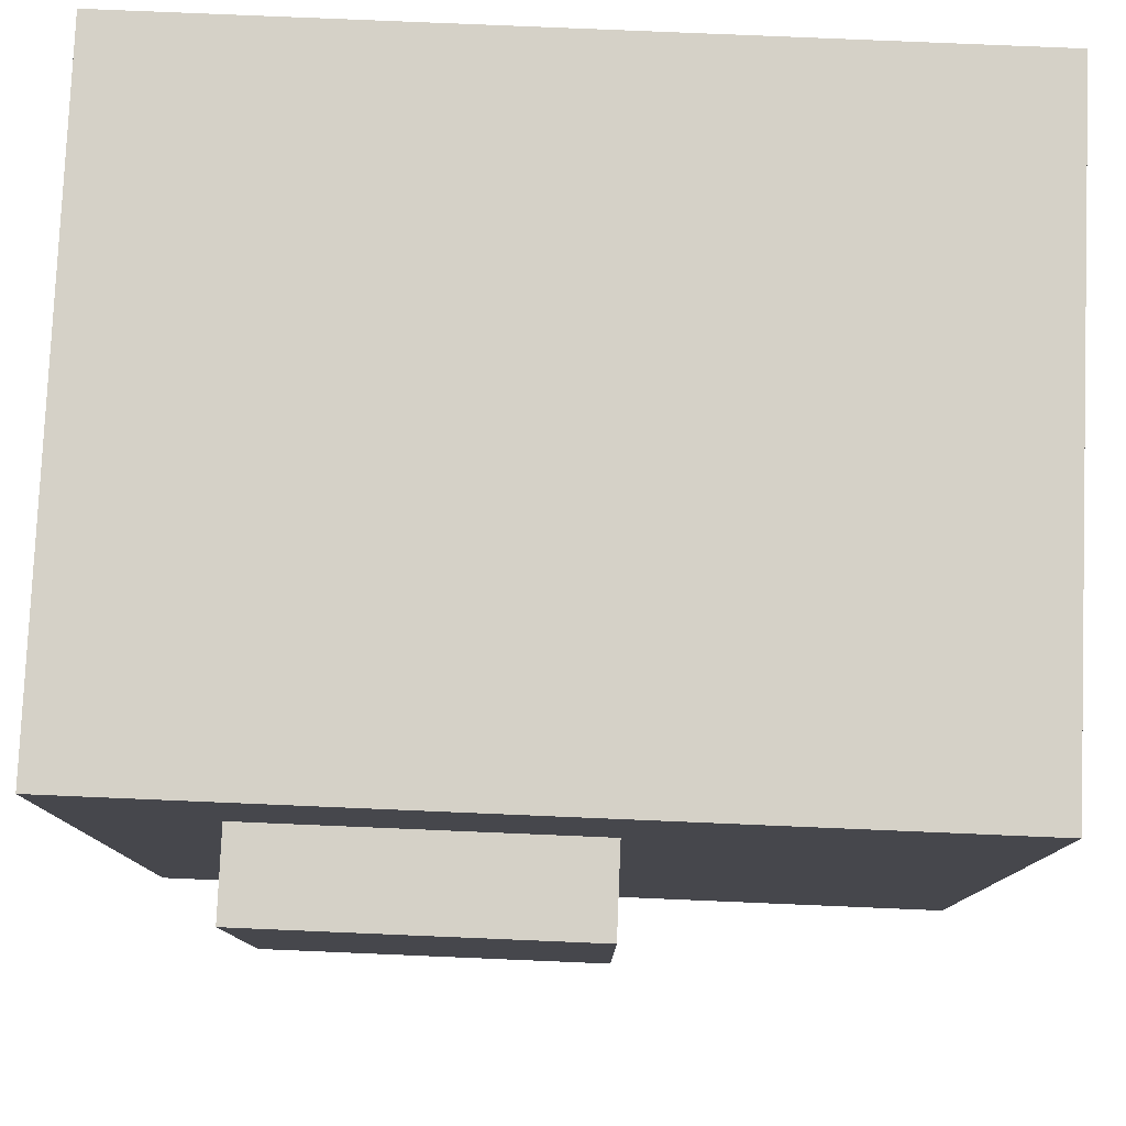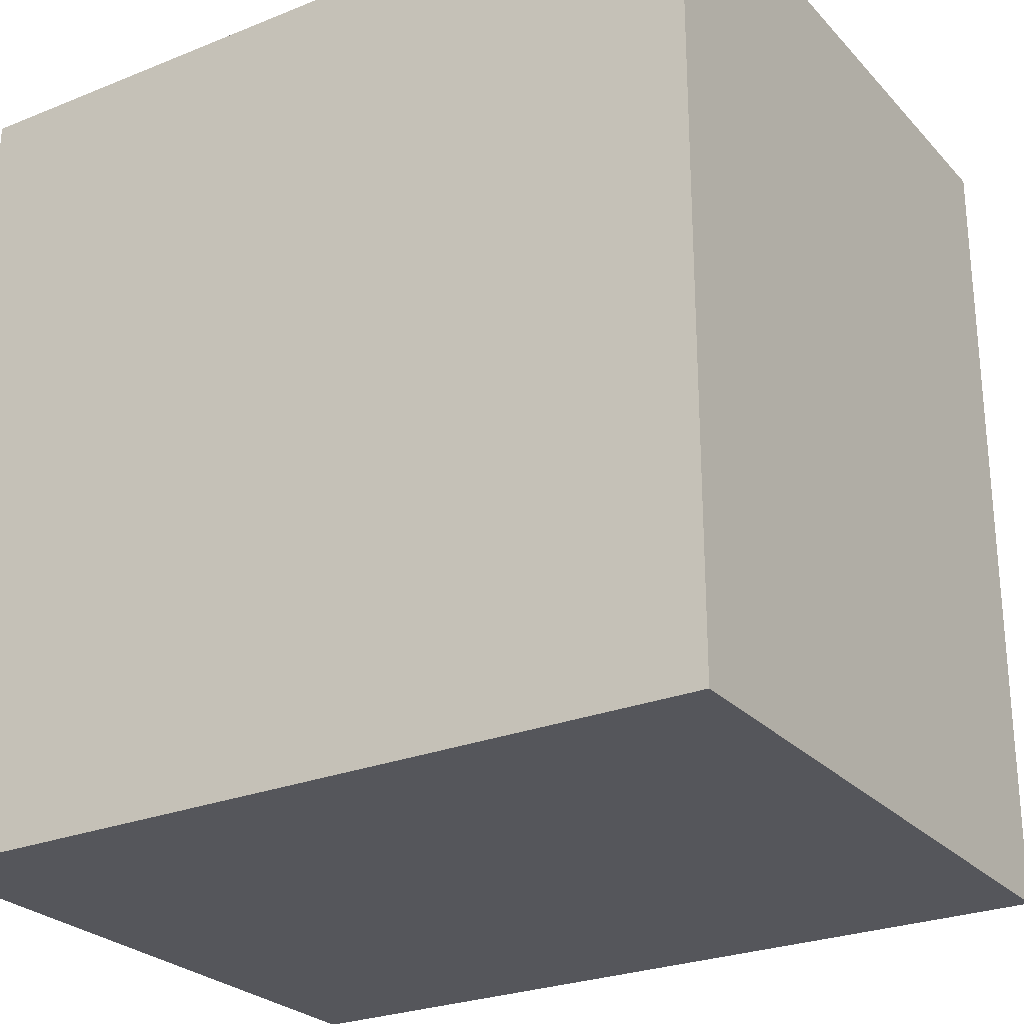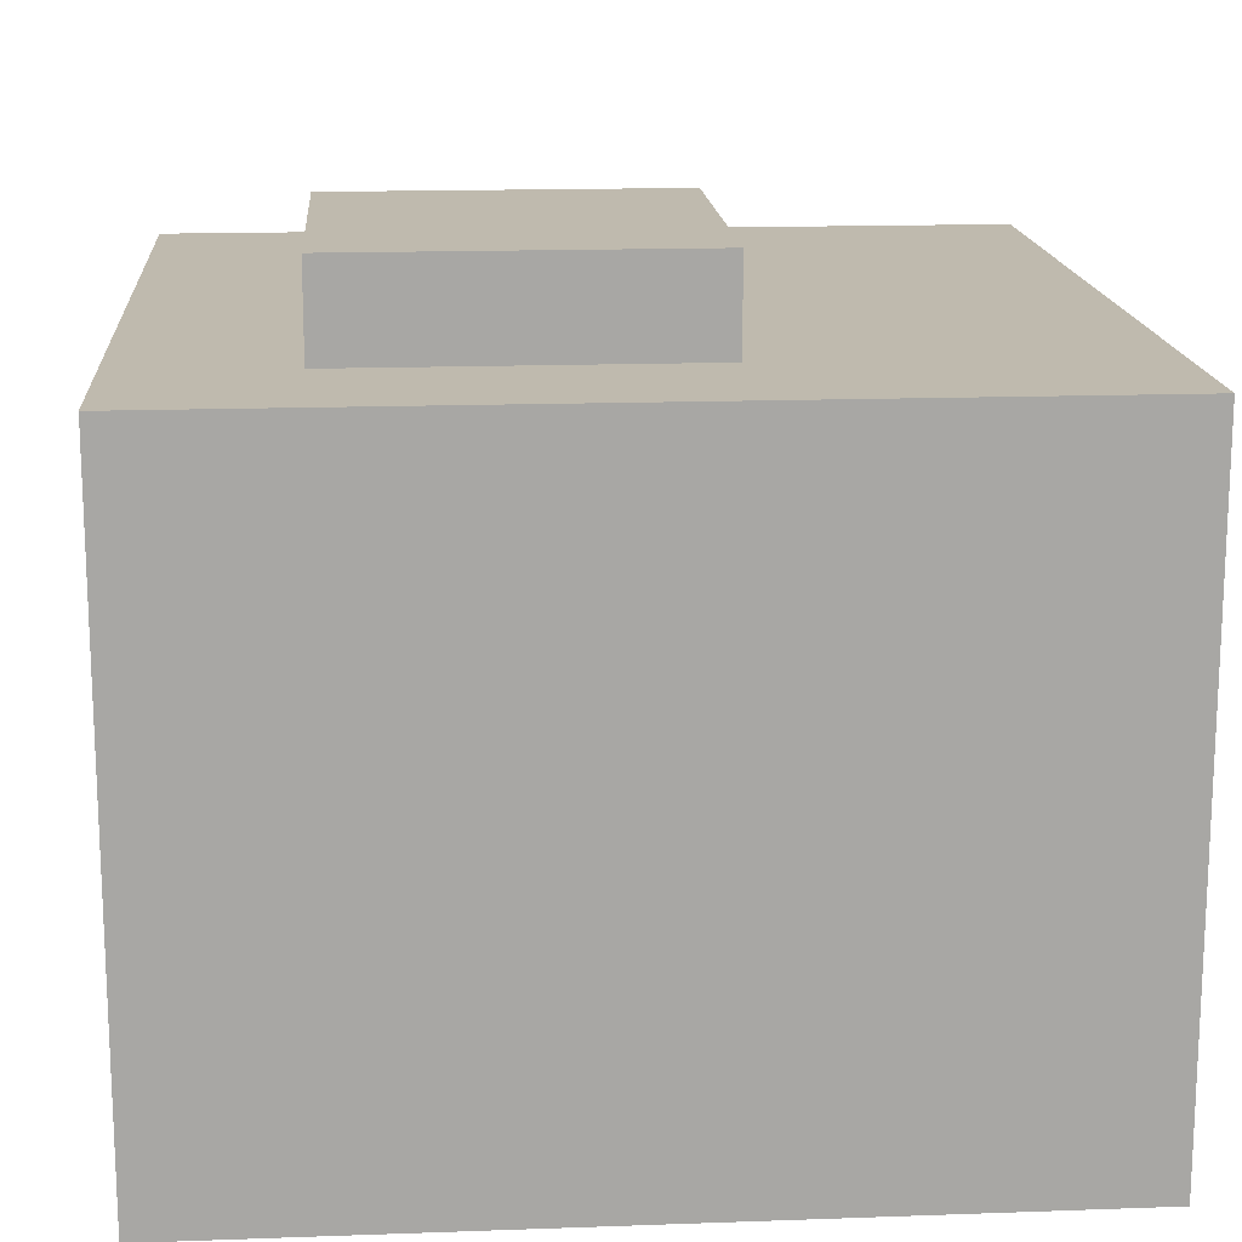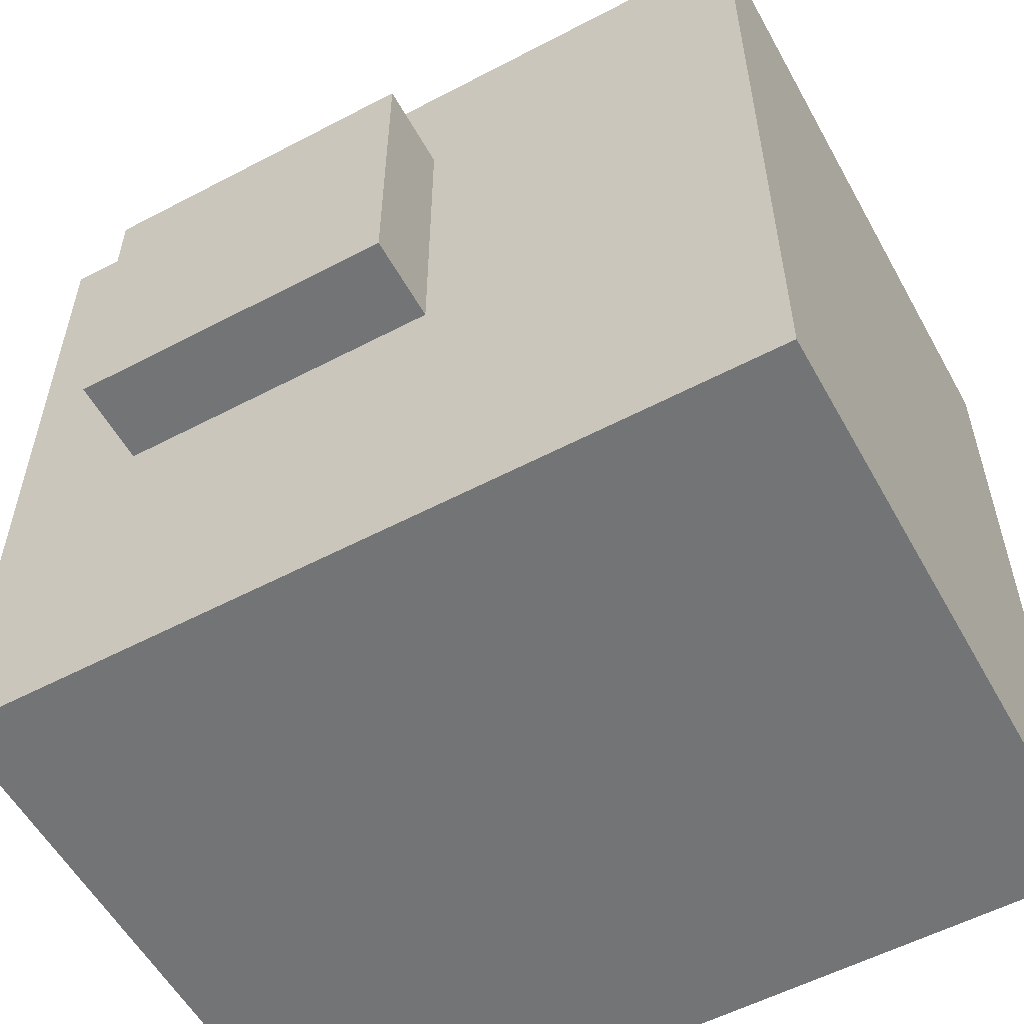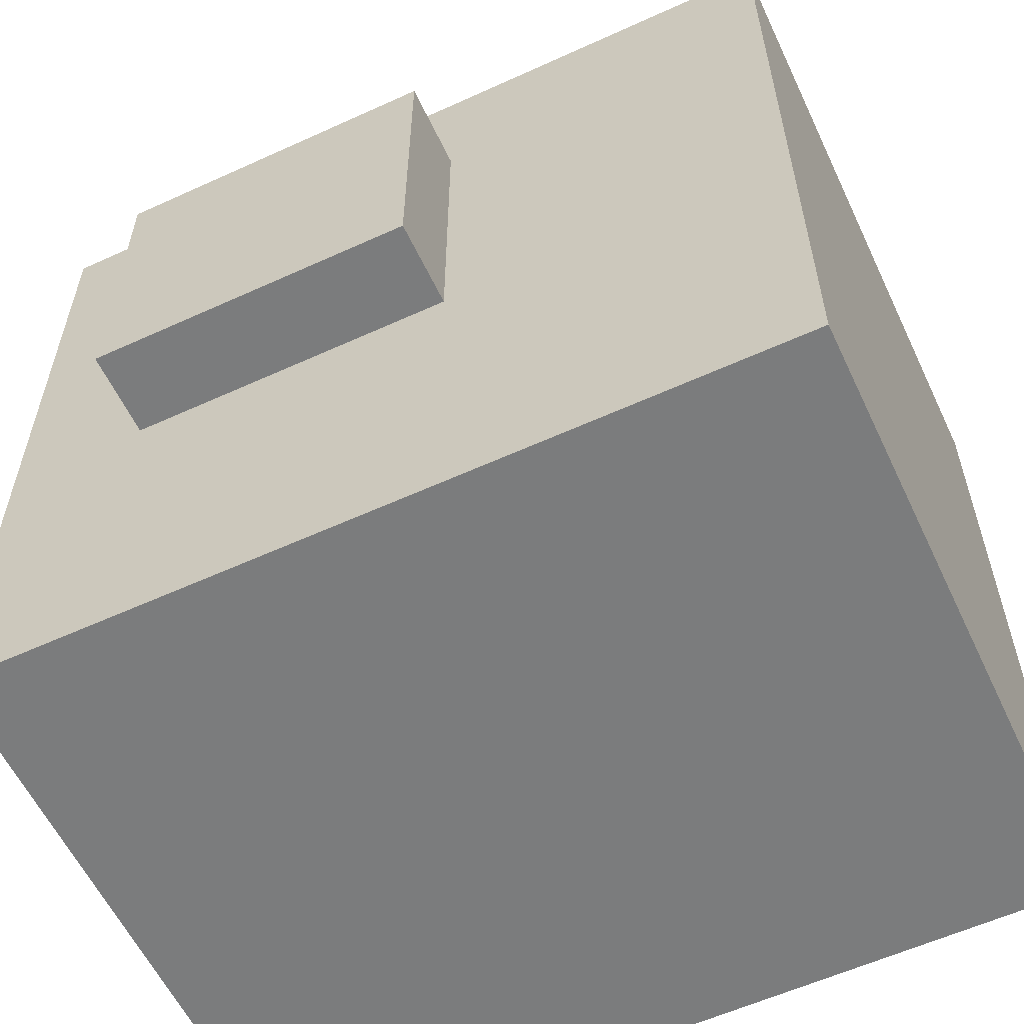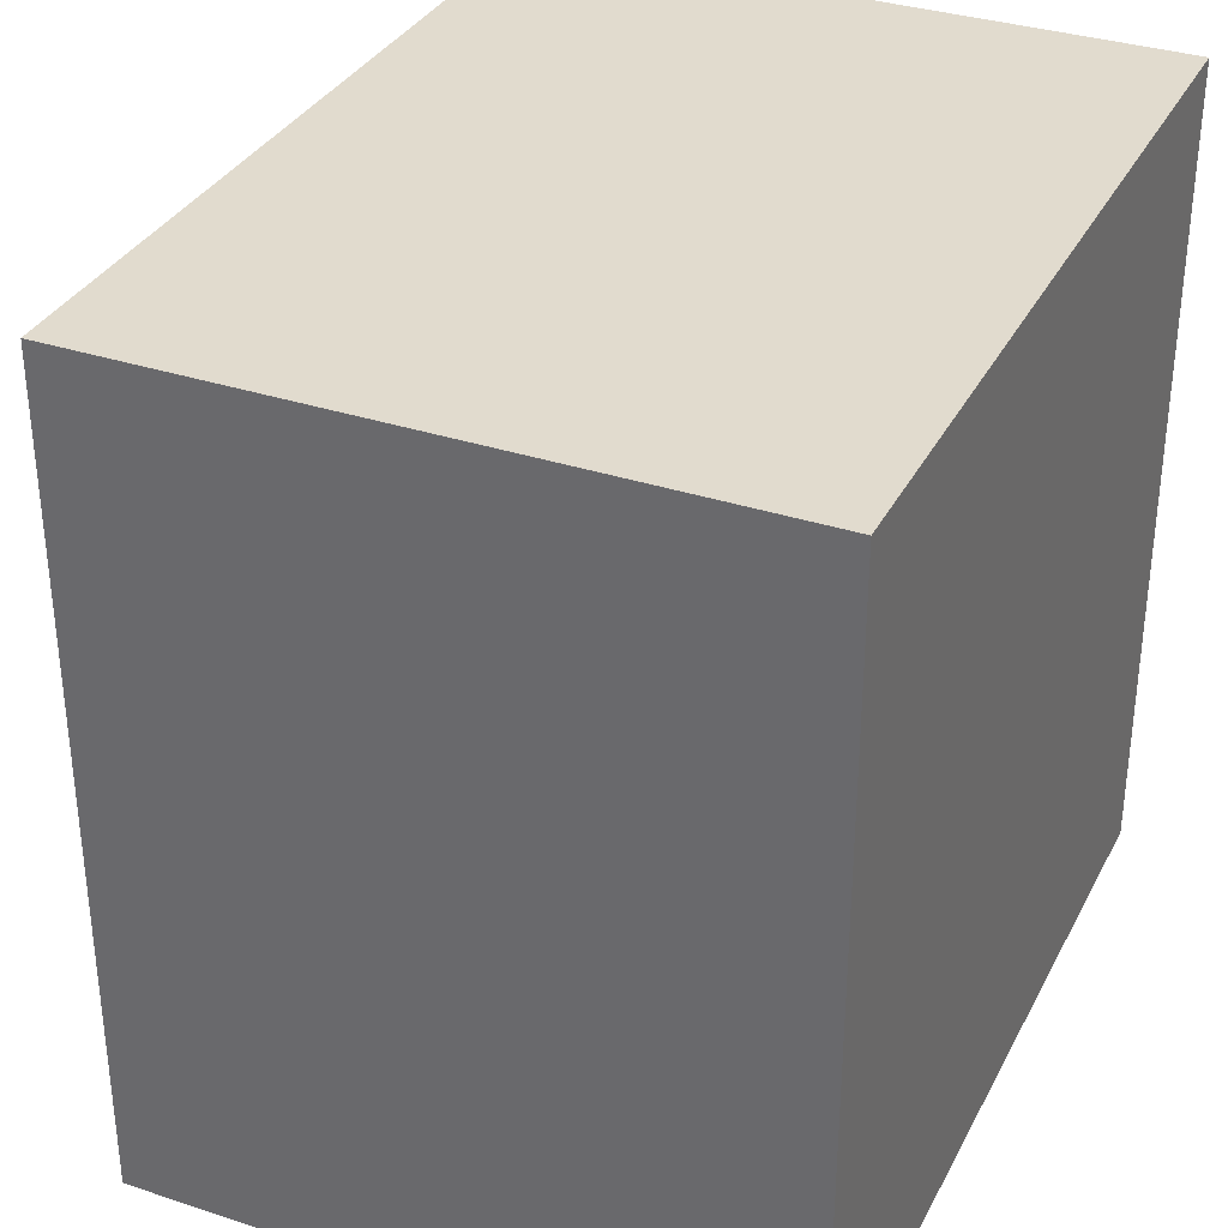
<metadata>
{"format":"obj","ext":"obj","renderer":"f3d","projection":"perspective","resolution":1024,"background":"white","views":[{"elev":79.2,"azim":-177.6,"up":"+Z"},{"elev":-26.2,"azim":32.4,"up":"+Z"},{"elev":15.8,"azim":85.7,"up":"+Y"},{"elev":-56.2,"azim":-151.2,"up":"+Z"},{"elev":-58.7,"azim":-154.8,"up":"+Z"},{"elev":33.8,"azim":-65.9,"up":"+Z"}]}
</metadata>
<code>
v -0.01111 0.1154 0.04819
v 0.05047 0.1154 0.04819
v -0.01111 0.1365 0.04819
v 0.05047 0.1365 0.04819
v -0.01111 0.1365 -0.0134
v 0.05047 0.1365 -0.0134
v -0.01111 0.1154 -0.0134
v 0.05047 0.1154 -0.0134
v -0.07706 0 0.07706
v 0.07706 0 0.07706
v -0.07706 0.1202 0.07706
v 0.07706 0.1202 0.07706
v -0.07706 0.1202 -0.07706
v 0.07706 0.1202 -0.07706
v -0.07706 0 -0.07706
v 0.07706 0 -0.07706
v -0.06509 0.1202 0.06509
v 0.06509 0.1202 0.06509
v 0.06509 0.1202 -0.06509
v -0.06509 0.1202 -0.06509
v -0.06509 0 -0.06509
v 0.06509 0 -0.06509
v 0.06509 0 0.06509
v -0.06509 0 0.06509
v -0.03584 0.1202 0.03584
v 0.03584 0.1202 0.03584
v 0.03584 0.1202 -0.03584
v -0.03584 0.1202 -0.03584
f 1 2 4 3
f 3 4 6 5
f 5 6 8 7
f 7 8 2 1
f 2 8 6 4
f 7 1 3 5
f 9 10 12 11
f 25 26 27 28
f 13 14 16 15
f 21 22 23 24
f 10 16 14 12
f 15 9 11 13
f 11 12 18 17
f 12 14 19 18
f 14 13 20 19
f 13 11 17 20
f 15 16 22 21
f 16 10 23 22
f 10 9 24 23
f 9 15 21 24
f 17 18 26 25
f 18 19 27 26
f 19 20 28 27
f 20 17 25 28

</code>
